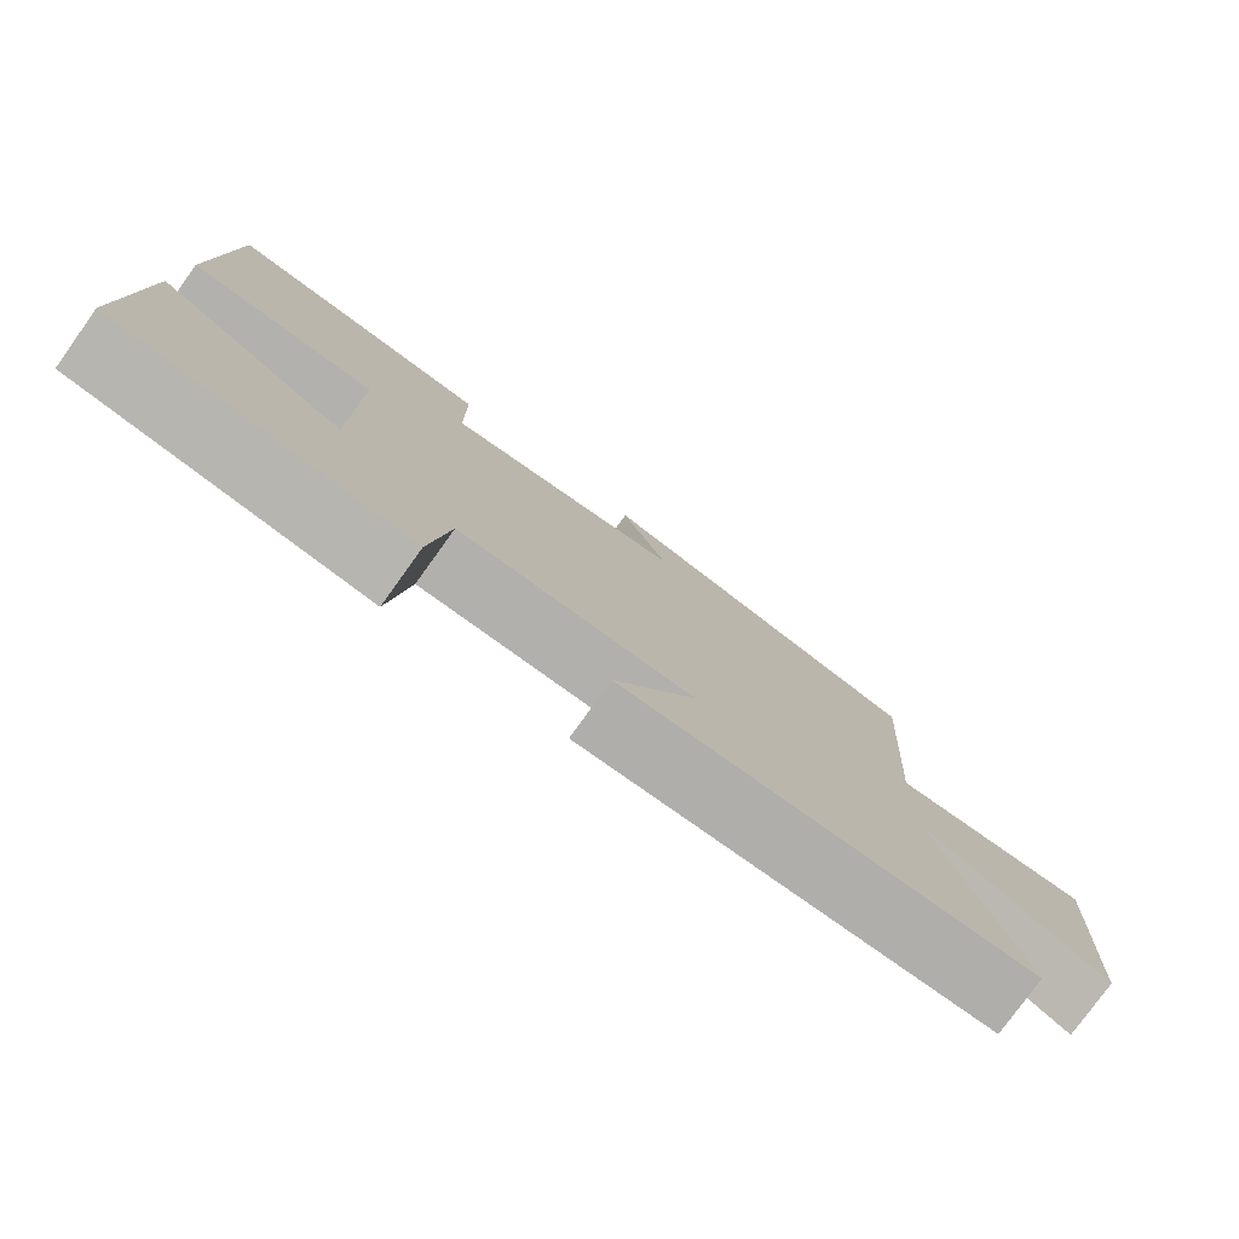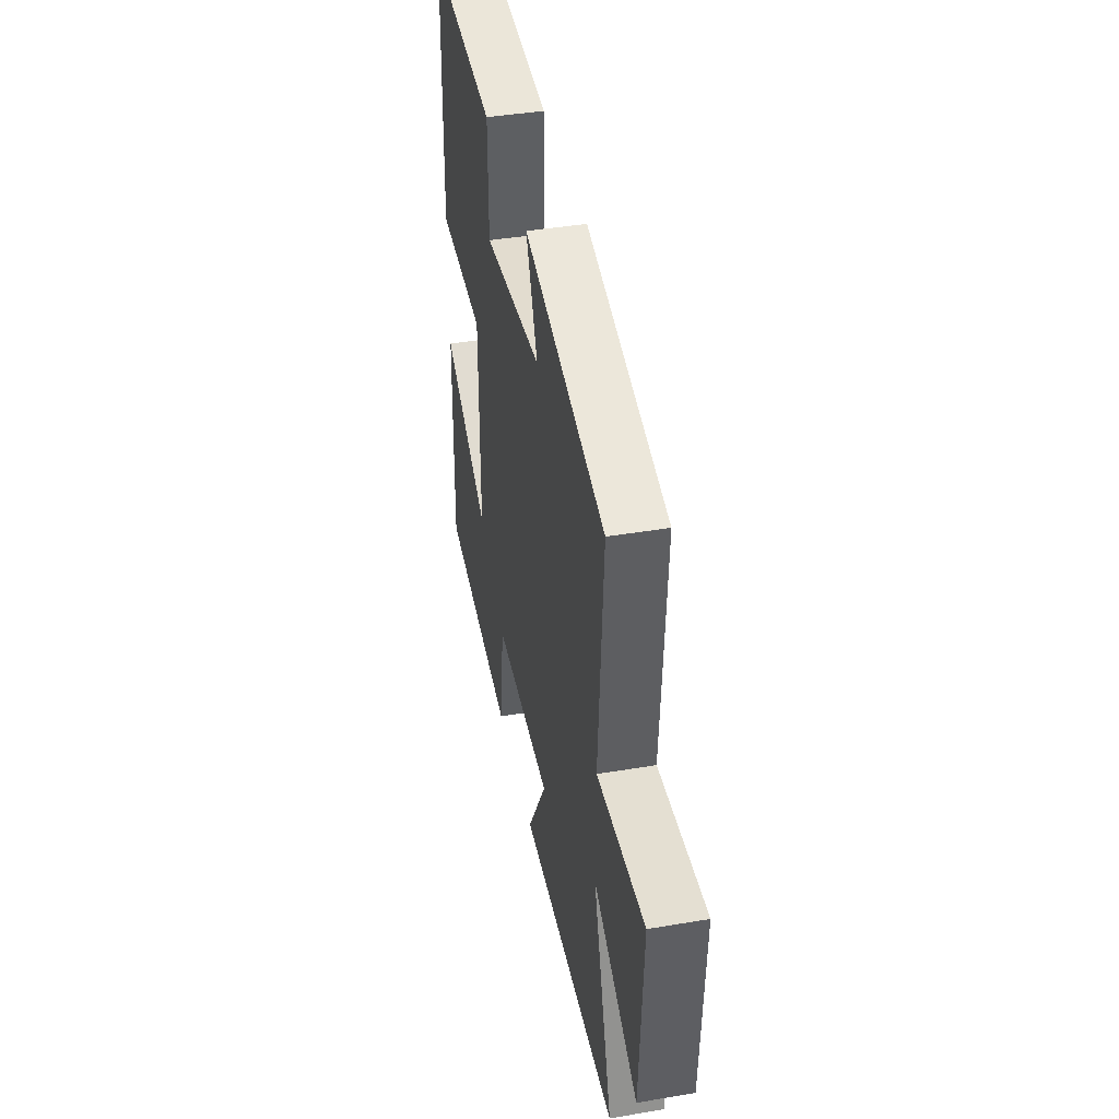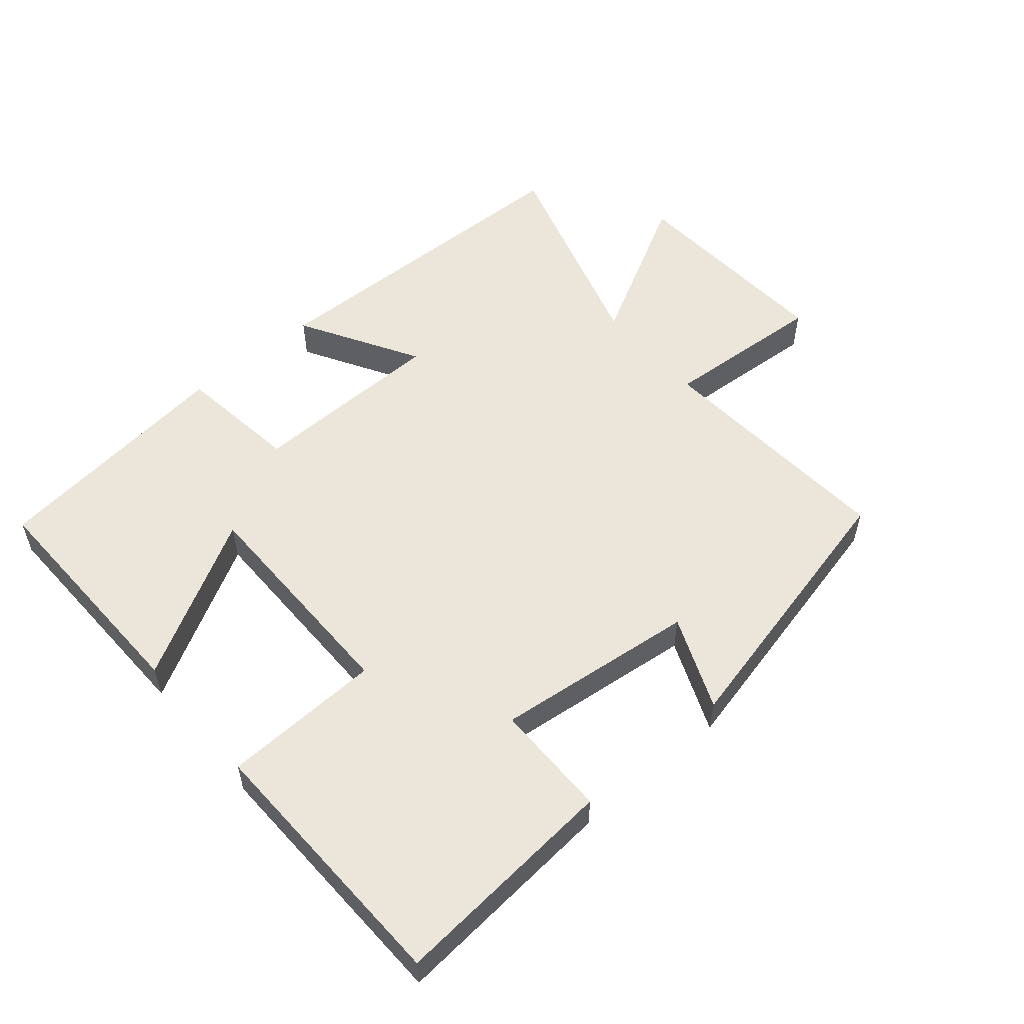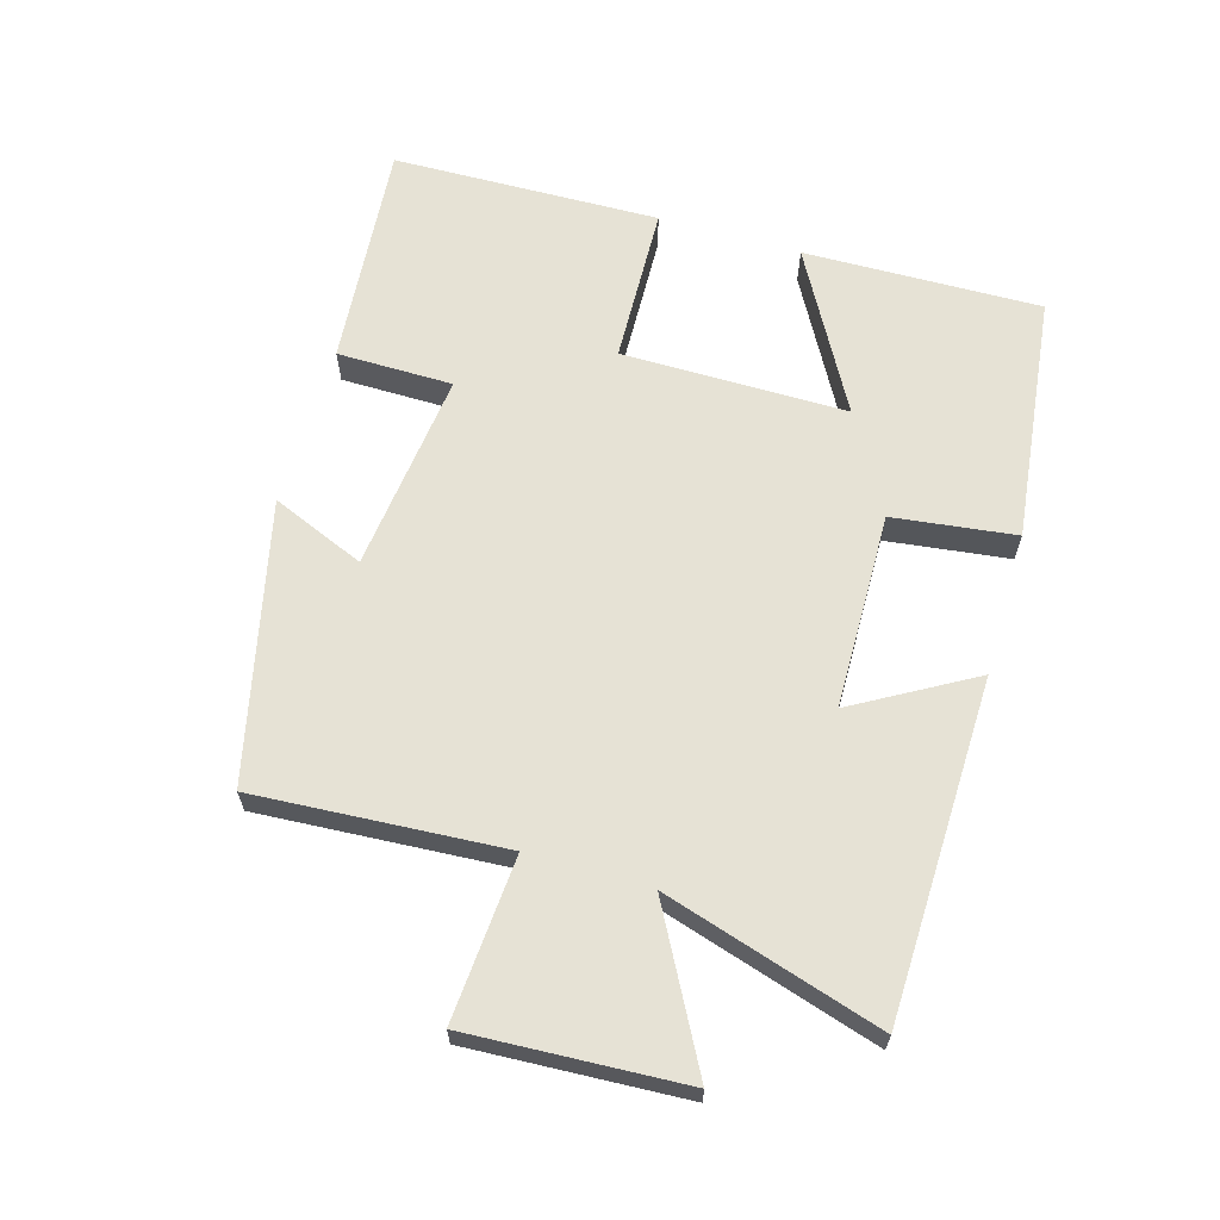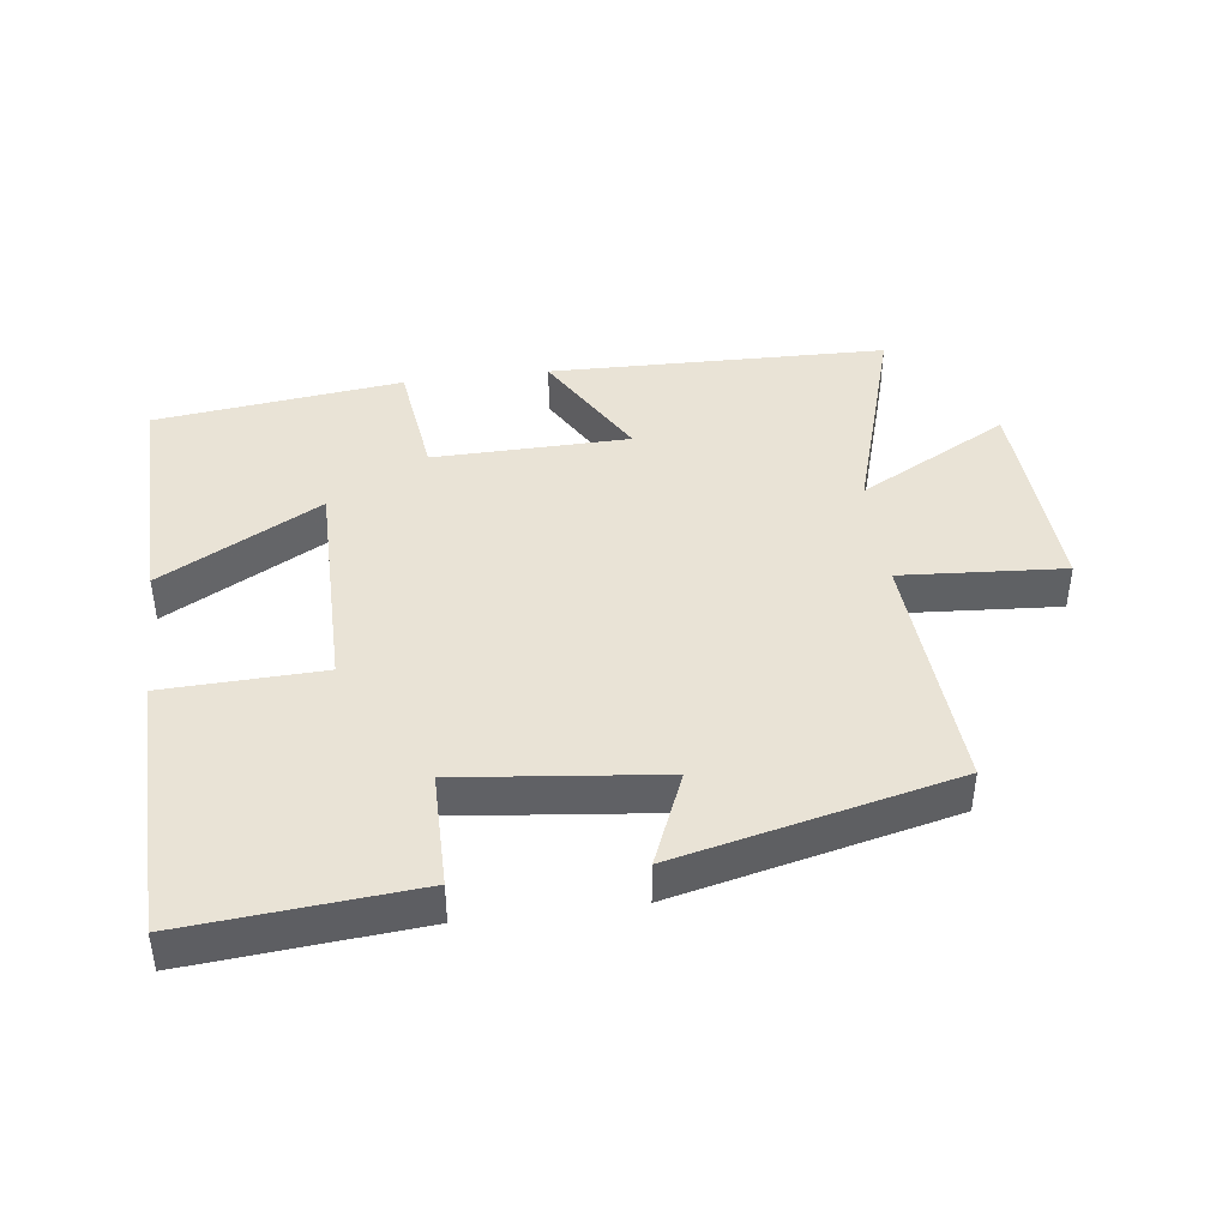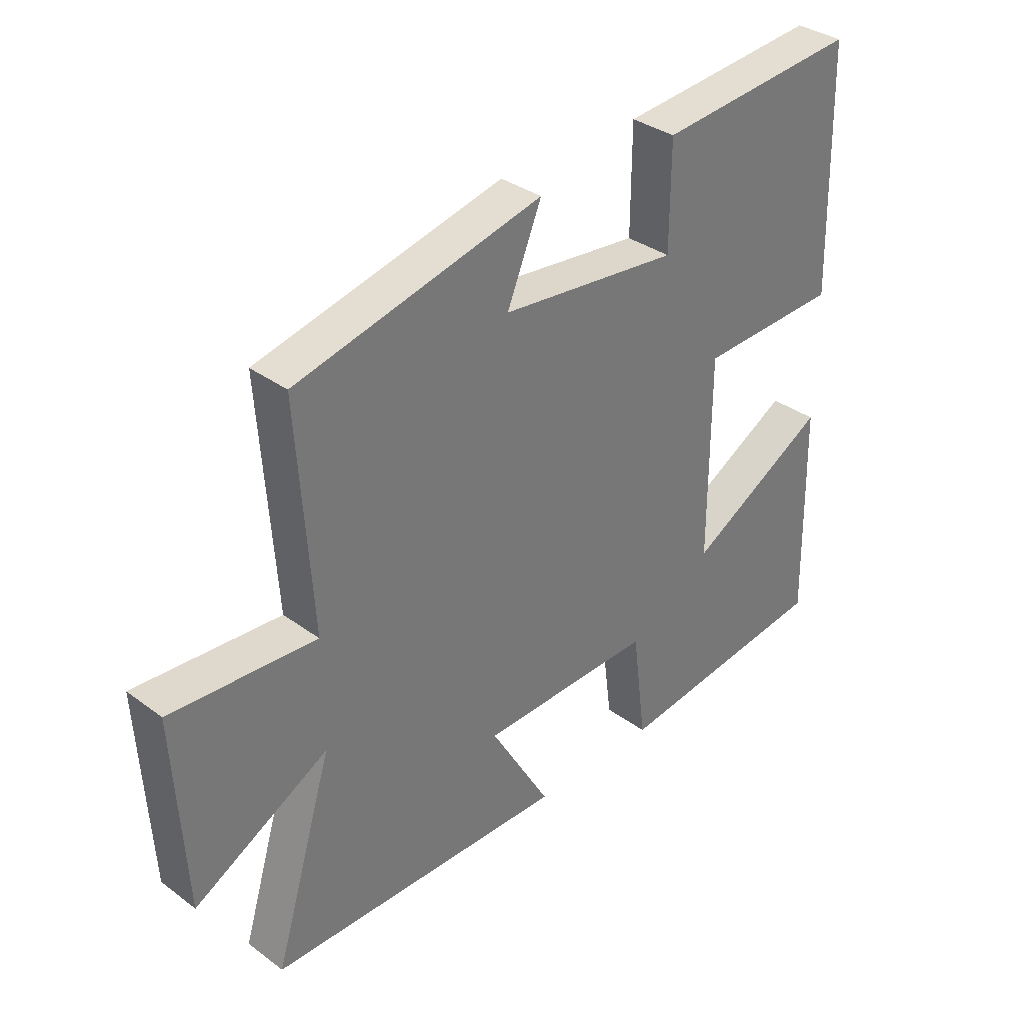
<metadata>
{"format":"obj","ext":"obj","renderer":"f3d","projection":"perspective","resolution":1024,"background":"white","views":[{"elev":-78.3,"azim":-35.7,"up":"+Z"},{"elev":41.3,"azim":78.4,"up":"+Z"},{"elev":54.5,"azim":-40.4,"up":"+Y"},{"elev":63.9,"azim":106.4,"up":"+Y"},{"elev":42.2,"azim":-7.3,"up":"+Y"},{"elev":34.4,"azim":134.7,"up":"+Z"}]}
</metadata>
<code>
v -0.508 0.07 -0.454
v -0.5 0.07 -0.093
v -0.258 0.07 -0.228
v -0.258 0.07 0.114
v -0.5 0.07 0.123
v -0.49 0.07 0.53
v -0.144 0.07 0.5
v -0.143 0.07 0.324
v 0.163 0.07 0.358
v 0.104 0.07 0.5
v 0.525 0.07 0.401
v 0.5 0.07 0.024
v 0.748 0.07 0.041
v 0.73 0.07 -0.285
v 0.5 0.07 -0.16
v 0.6 0.07 -0.489
v 0.086 0.07 -0.5
v 0.19 0.07 -0.32
v -0.108 0.07 -0.314
v -0.132 0.07 -0.5
v -0.508 0 -0.454
v -0.5 0 -0.093
v -0.258 0 -0.228
v -0.258 0 0.114
v -0.5 0 0.123
v -0.49 0 0.53
v -0.144 0 0.5
v -0.143 0 0.324
v 0.163 0 0.358
v 0.104 0 0.5
v 0.525 0 0.401
v 0.5 0 0.024
v 0.748 0 0.041
v 0.73 0 -0.285
v 0.5 0 -0.16
v 0.6 0 -0.489
v 0.086 0 -0.5
v 0.19 0 -0.32
v -0.108 0 -0.314
v -0.132 0 -0.5
f 1 2 3
f 20 1 3
f 19 20 3
f 18 19 3 4
f 15 16 17 18
f 15 18 4
f 12 13 14 15
f 12 15 4
f 9 10 11 12
f 8 9 12 4
f 6 7 8
f 5 6 8
f 4 5 8
f 23 22 21
f 23 21 40
f 23 40 39
f 24 23 39 38
f 38 37 36 35
f 24 38 35
f 35 34 33 32
f 24 35 32
f 32 31 30 29
f 24 32 29 28
f 28 27 26
f 28 26 25
f 28 25 24
f 1 21 22 2
f 2 22 23 3
f 3 23 24 4
f 4 24 25 5
f 5 25 26 6
f 6 26 27 7
f 7 27 28 8
f 8 28 29 9
f 9 29 30 10
f 10 30 31 11
f 11 31 32 12
f 12 32 33 13
f 13 33 34 14
f 14 34 35 15
f 15 35 36 16
f 16 36 37 17
f 17 37 38 18
f 18 38 39 19
f 19 39 40 20
f 20 40 21 1

</code>
